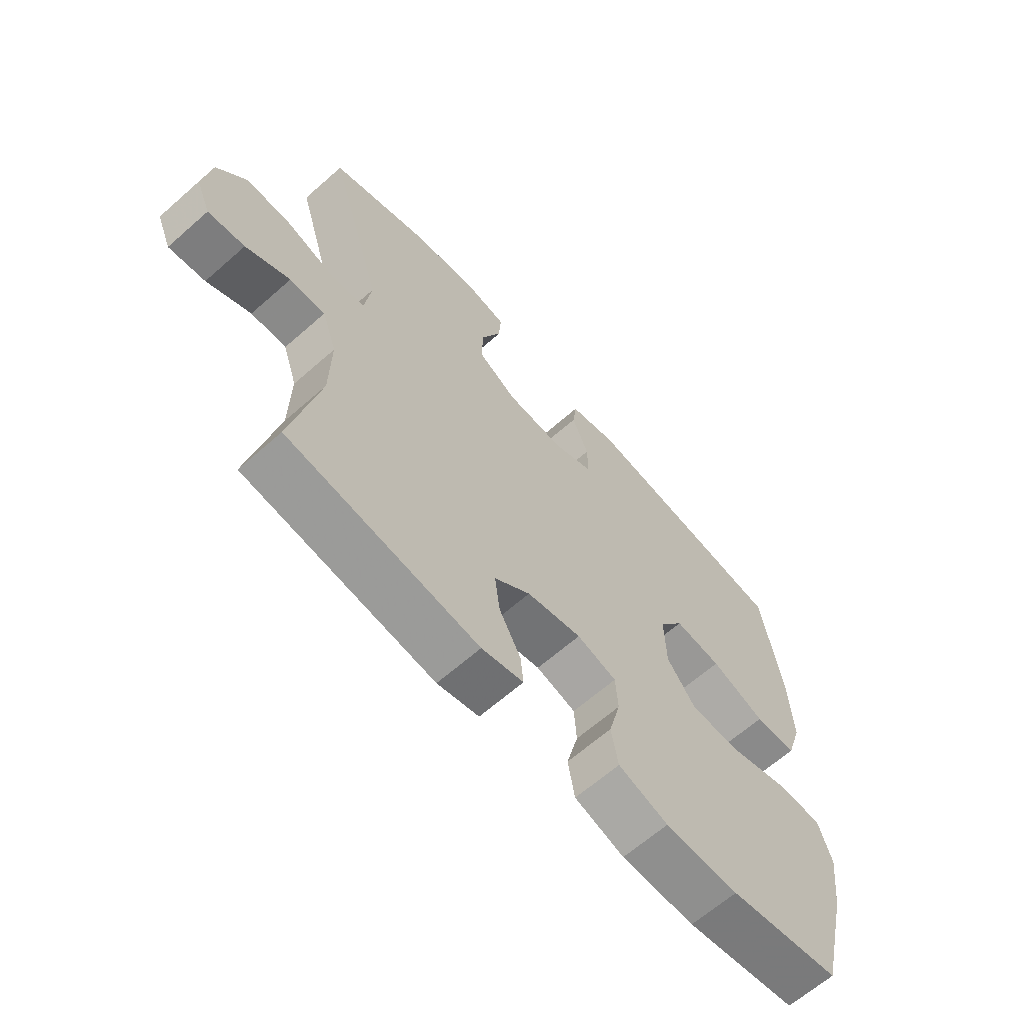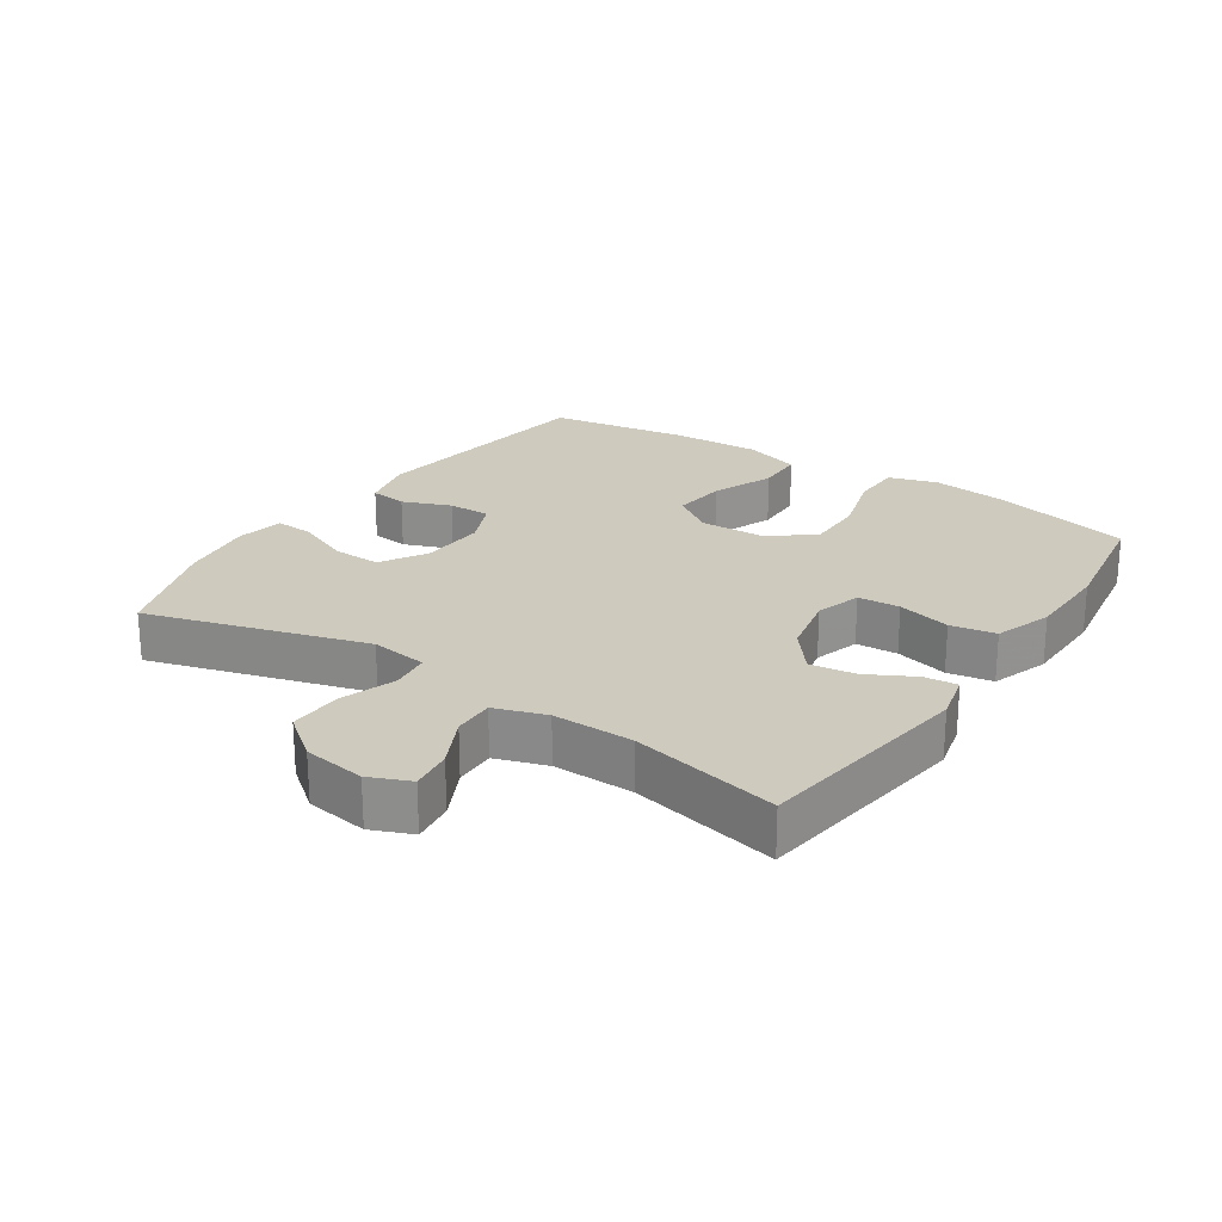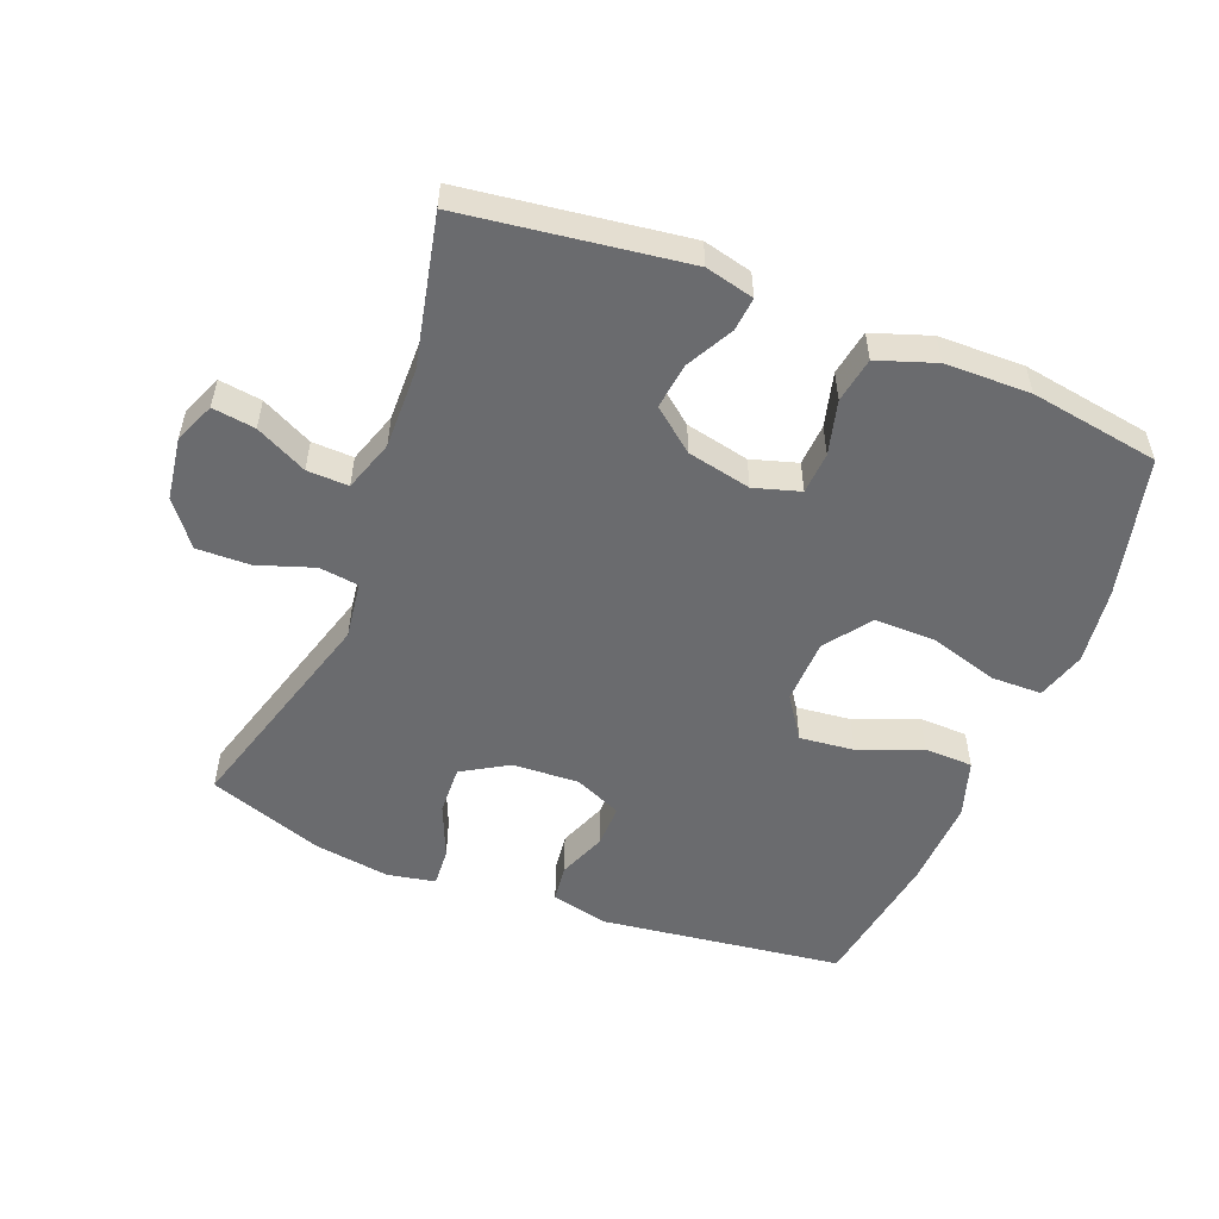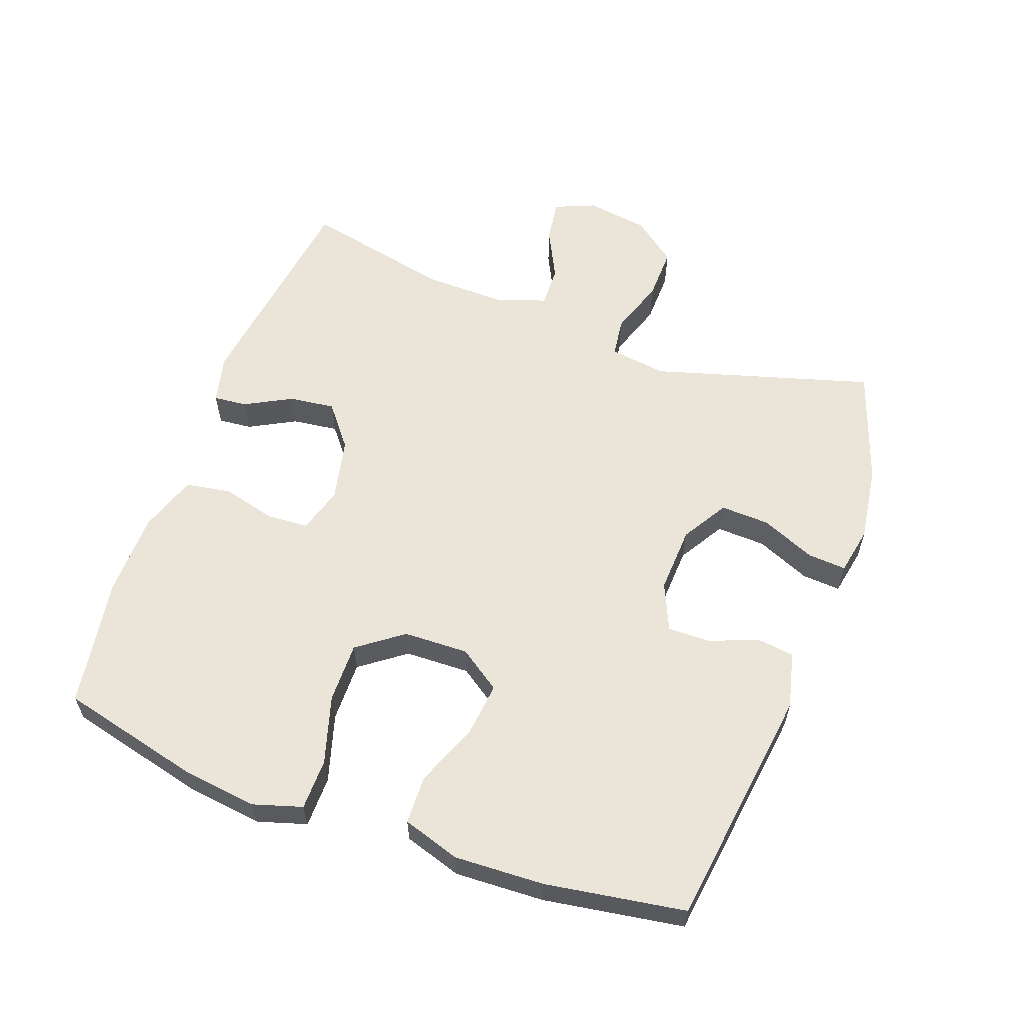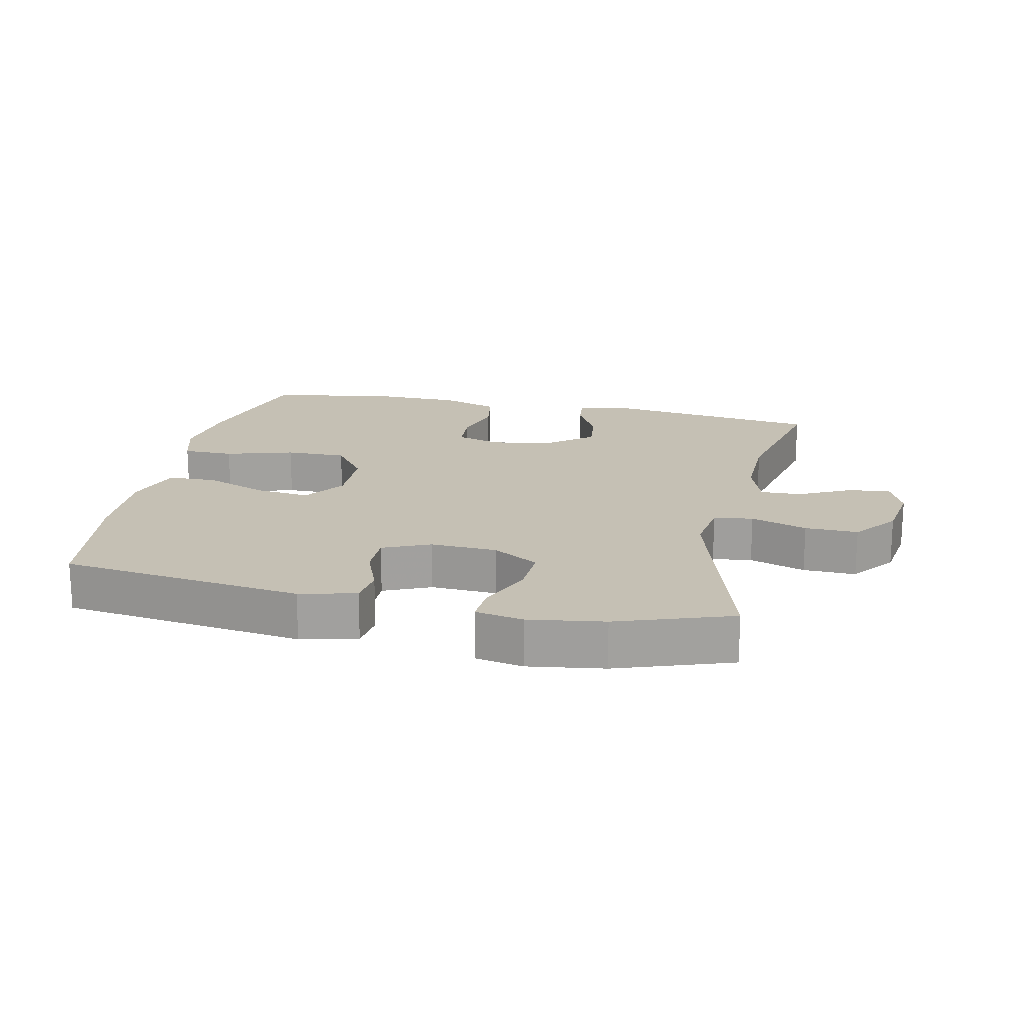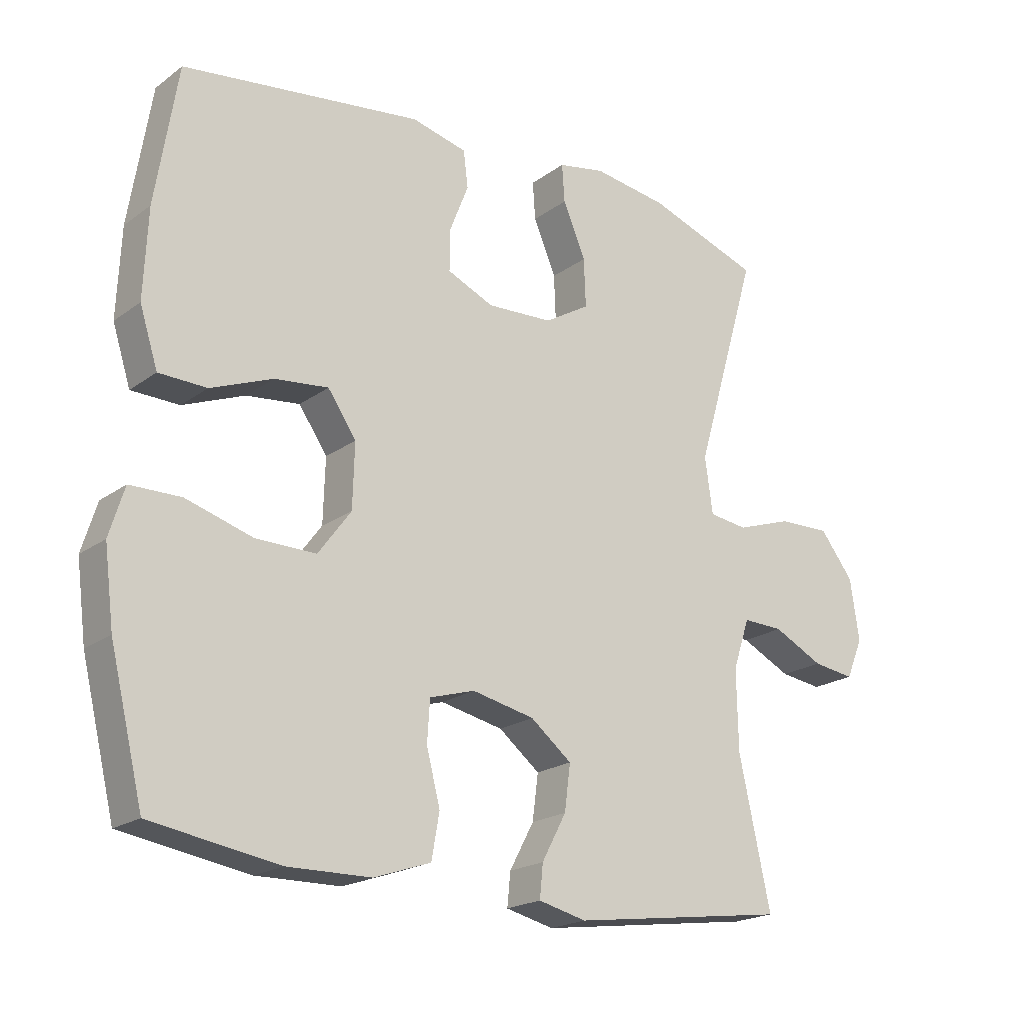
<metadata>
{"format":"obj","ext":"obj","renderer":"f3d","projection":"perspective","resolution":1024,"background":"white","views":[{"elev":-64.6,"azim":131.6,"up":"+Z"},{"elev":23.2,"azim":123.8,"up":"+Y"},{"elev":-53.4,"azim":158.5,"up":"+Y"},{"elev":59.4,"azim":-69.9,"up":"+Y"},{"elev":18.3,"azim":12.3,"up":"+Y"},{"elev":-20.1,"azim":-37.4,"up":"+Z"}]}
</metadata>
<code>
v -0.5 0.07 0.5
v -0.129 0.07 0.549
v -0.043 0.07 0.528
v -0.036 0.07 0.471
v -0.065 0.07 0.397
v -0.066 0.07 0.332
v 0.006 0.07 0.3
v 0.108 0.07 0.305
v 0.178 0.07 0.347
v 0.175 0.07 0.422
v 0.14 0.07 0.505
v 0.136 0.07 0.564
v 0.209 0.07 0.578
v 0.325 0.07 0.561
v 0.5 0.07 0.5
v 0.402 0.07 0.166
v 0.414 0.07 0.079
v 0.474 0.07 0.071
v 0.56 0.07 0.1
v 0.641 0.07 0.102
v 0.693 0.07 0.035
v 0.707 0.07 -0.06
v 0.681 0.07 -0.122
v 0.616 0.07 -0.113
v 0.538 0.07 -0.074
v 0.475 0.07 -0.072
v 0.449 0.07 -0.15
v 0.451 0.07 -0.274
v 0.5 0.07 -0.5
v 0.163 0.07 -0.546
v 0.089 0.07 -0.528
v 0.094 0.07 -0.477
v 0.132 0.07 -0.406
v 0.141 0.07 -0.336
v 0.077 0.07 -0.285
v -0.02 0.07 -0.264
v -0.09 0.07 -0.285
v -0.094 0.07 -0.349
v -0.073 0.07 -0.431
v -0.085 0.07 -0.5
v -0.173 0.07 -0.53
v -0.303 0.07 -0.532
v -0.5 0.07 -0.5
v -0.552 0.07 -0.287
v -0.567 0.07 -0.17
v -0.544 0.07 -0.095
v -0.466 0.07 -0.094
v -0.362 0.07 -0.125
v -0.269 0.07 -0.126
v -0.218 0.07 -0.057
v -0.215 0.07 0.042
v -0.259 0.07 0.106
v -0.342 0.07 0.097
v -0.438 0.07 0.059
v -0.512 0.07 0.061
v -0.54 0.07 0.149
v -0.534 0.07 0.286
v -0.5 0 0.5
v -0.129 0 0.549
v -0.043 0 0.528
v -0.036 0 0.471
v -0.065 0 0.397
v -0.066 0 0.332
v 0.006 0 0.3
v 0.108 0 0.305
v 0.178 0 0.347
v 0.175 0 0.422
v 0.14 0 0.505
v 0.136 0 0.564
v 0.209 0 0.578
v 0.325 0 0.561
v 0.5 0 0.5
v 0.402 0 0.166
v 0.414 0 0.079
v 0.474 0 0.071
v 0.56 0 0.1
v 0.641 0 0.102
v 0.693 0 0.035
v 0.707 0 -0.06
v 0.681 0 -0.122
v 0.616 0 -0.113
v 0.538 0 -0.074
v 0.475 0 -0.072
v 0.449 0 -0.15
v 0.451 0 -0.274
v 0.5 0 -0.5
v 0.163 0 -0.546
v 0.089 0 -0.528
v 0.094 0 -0.477
v 0.132 0 -0.406
v 0.141 0 -0.336
v 0.077 0 -0.285
v -0.02 0 -0.264
v -0.09 0 -0.285
v -0.094 0 -0.349
v -0.073 0 -0.431
v -0.085 0 -0.5
v -0.173 0 -0.53
v -0.303 0 -0.532
v -0.5 0 -0.5
v -0.552 0 -0.287
v -0.567 0 -0.17
v -0.544 0 -0.095
v -0.466 0 -0.094
v -0.362 0 -0.125
v -0.269 0 -0.126
v -0.218 0 -0.057
v -0.215 0 0.042
v -0.259 0 0.106
v -0.342 0 0.097
v -0.438 0 0.059
v -0.512 0 0.061
v -0.54 0 0.149
v -0.534 0 0.286
f 53 54 55 56
f 52 53 56 57
f 45 46 47 48
f 45 48 49
f 44 45 49
f 43 44 49
f 42 43 49 50
f 38 39 40 41
f 37 38 41 42
f 30 31 32 33
f 28 29 30 33
f 27 28 33 34
f 26 27 34 35
f 22 23 24 25
f 22 25 26
f 21 22 26
f 18 19 20 21
f 17 18 21 26
f 13 14 15 16
f 13 16 17
f 10 11 12 13
f 9 10 13 17
f 8 9 17 26
f 2 3 4 5
f 2 5 6
f 52 57 1 2
f 51 52 2 6
f 50 51 6 7
f 37 42 50 7
f 36 37 7 8
f 8 26 35 36
f 113 112 111 110
f 114 113 110 109
f 105 104 103 102
f 106 105 102
f 106 102 101
f 106 101 100
f 107 106 100 99
f 98 97 96 95
f 99 98 95 94
f 90 89 88 87
f 90 87 86 85
f 91 90 85 84
f 92 91 84 83
f 82 81 80 79
f 83 82 79
f 83 79 78
f 78 77 76 75
f 83 78 75 74
f 73 72 71 70
f 74 73 70
f 70 69 68 67
f 74 70 67 66
f 83 74 66 65
f 62 61 60 59
f 63 62 59
f 59 58 114 109
f 63 59 109 108
f 64 63 108 107
f 64 107 99 94
f 65 64 94 93
f 93 92 83 65
f 1 58 59 2
f 2 59 60 3
f 3 60 61 4
f 4 61 62 5
f 5 62 63 6
f 6 63 64 7
f 7 64 65 8
f 8 65 66 9
f 9 66 67 10
f 10 67 68 11
f 11 68 69 12
f 12 69 70 13
f 13 70 71 14
f 14 71 72 15
f 15 72 73 16
f 16 73 74 17
f 17 74 75 18
f 18 75 76 19
f 19 76 77 20
f 20 77 78 21
f 21 78 79 22
f 22 79 80 23
f 23 80 81 24
f 24 81 82 25
f 25 82 83 26
f 26 83 84 27
f 27 84 85 28
f 28 85 86 29
f 29 86 87 30
f 30 87 88 31
f 31 88 89 32
f 32 89 90 33
f 33 90 91 34
f 34 91 92 35
f 35 92 93 36
f 36 93 94 37
f 37 94 95 38
f 38 95 96 39
f 39 96 97 40
f 40 97 98 41
f 41 98 99 42
f 42 99 100 43
f 43 100 101 44
f 44 101 102 45
f 45 102 103 46
f 46 103 104 47
f 47 104 105 48
f 48 105 106 49
f 49 106 107 50
f 50 107 108 51
f 51 108 109 52
f 52 109 110 53
f 53 110 111 54
f 54 111 112 55
f 55 112 113 56
f 56 113 114 57
f 57 114 58 1

</code>
